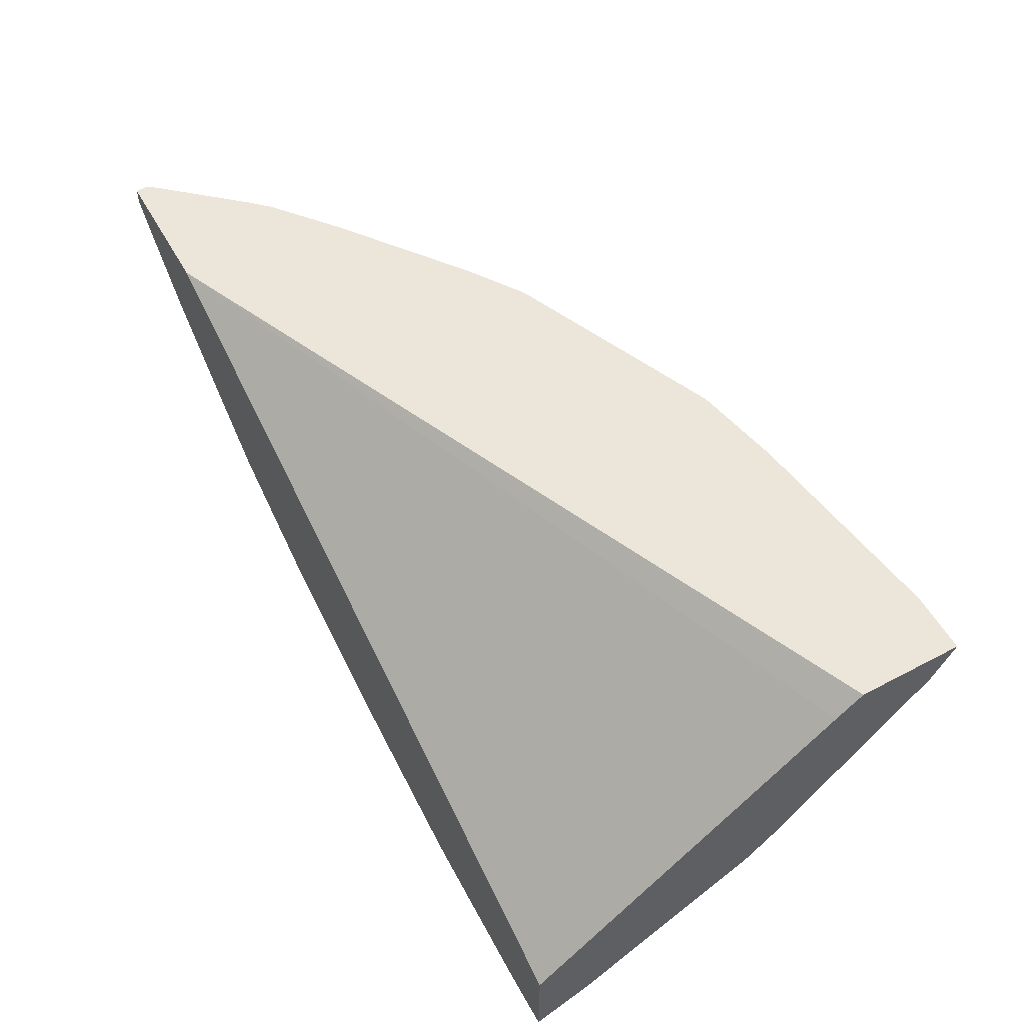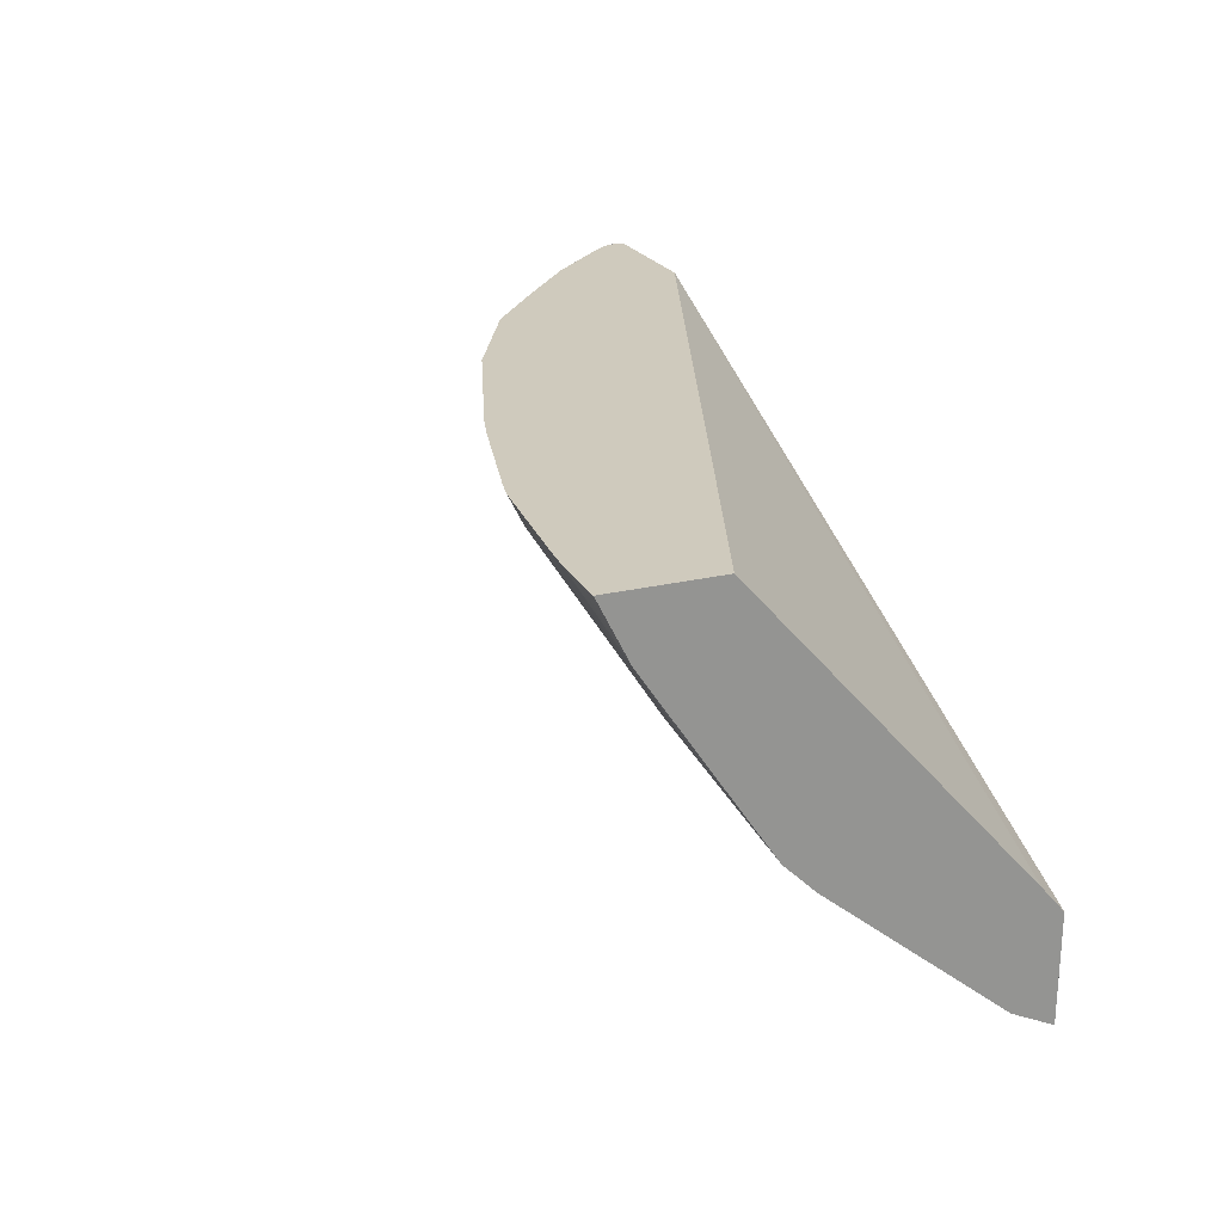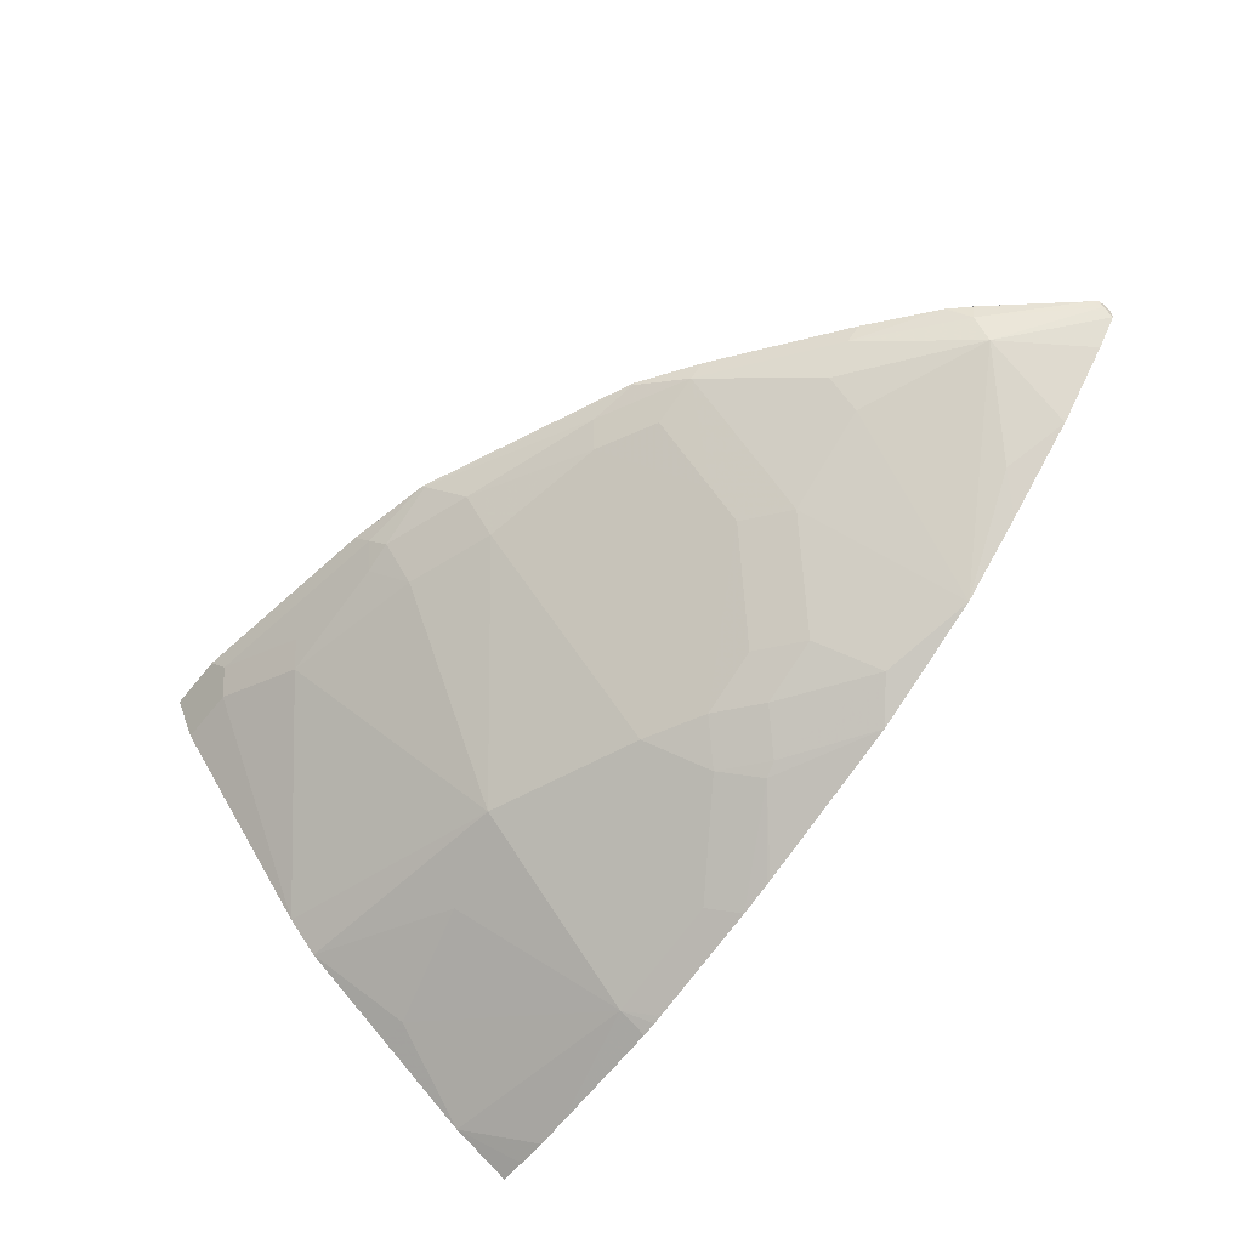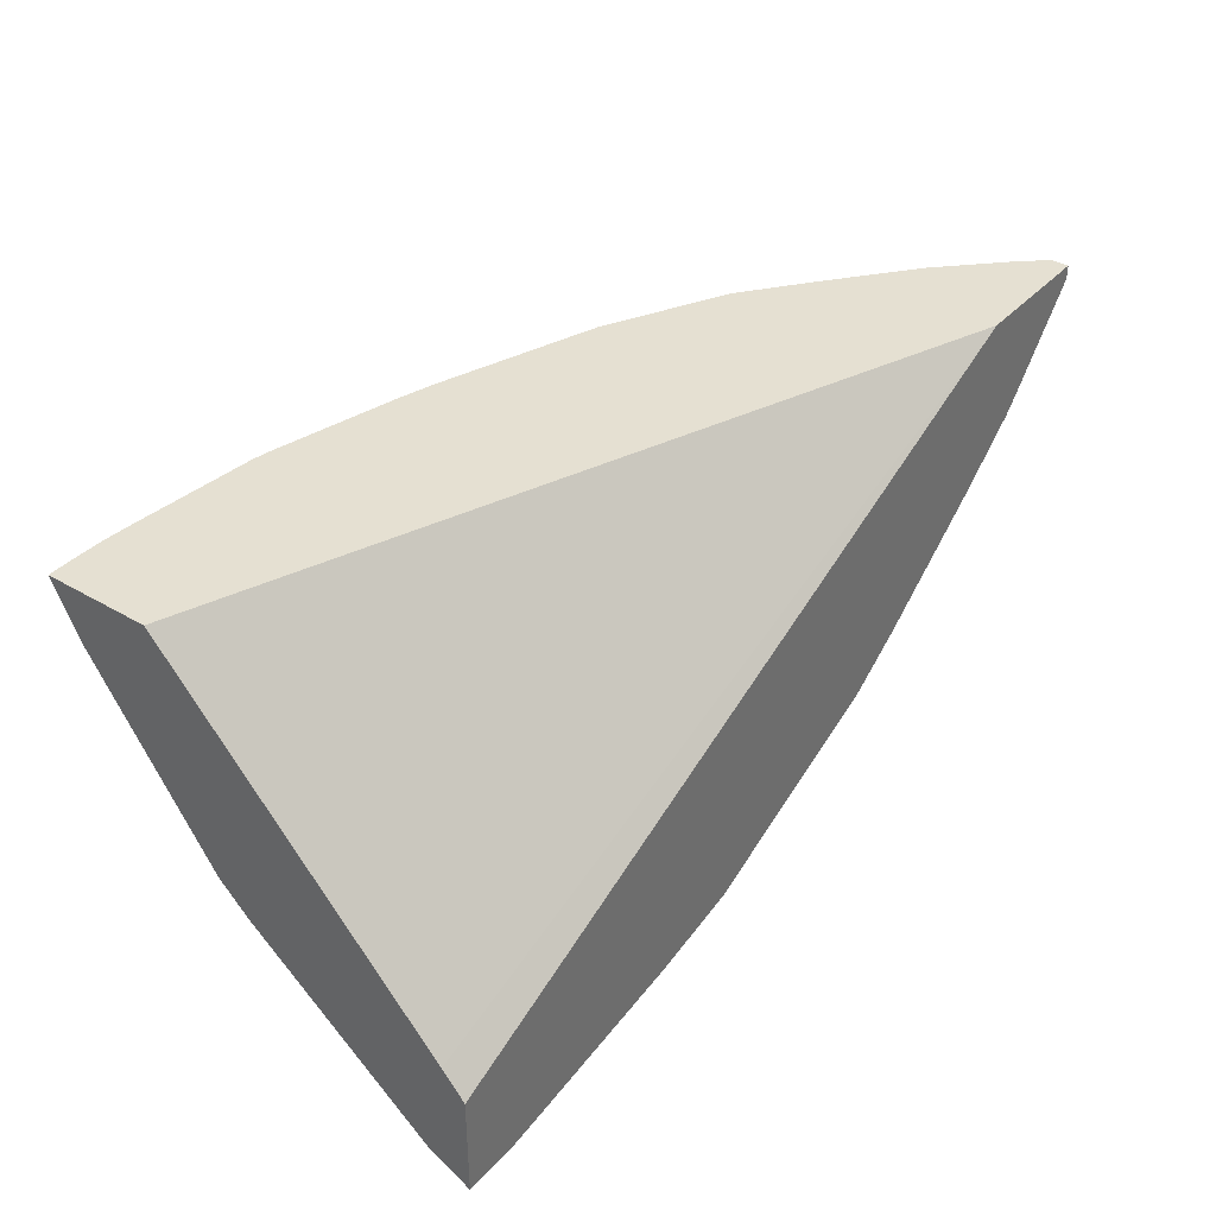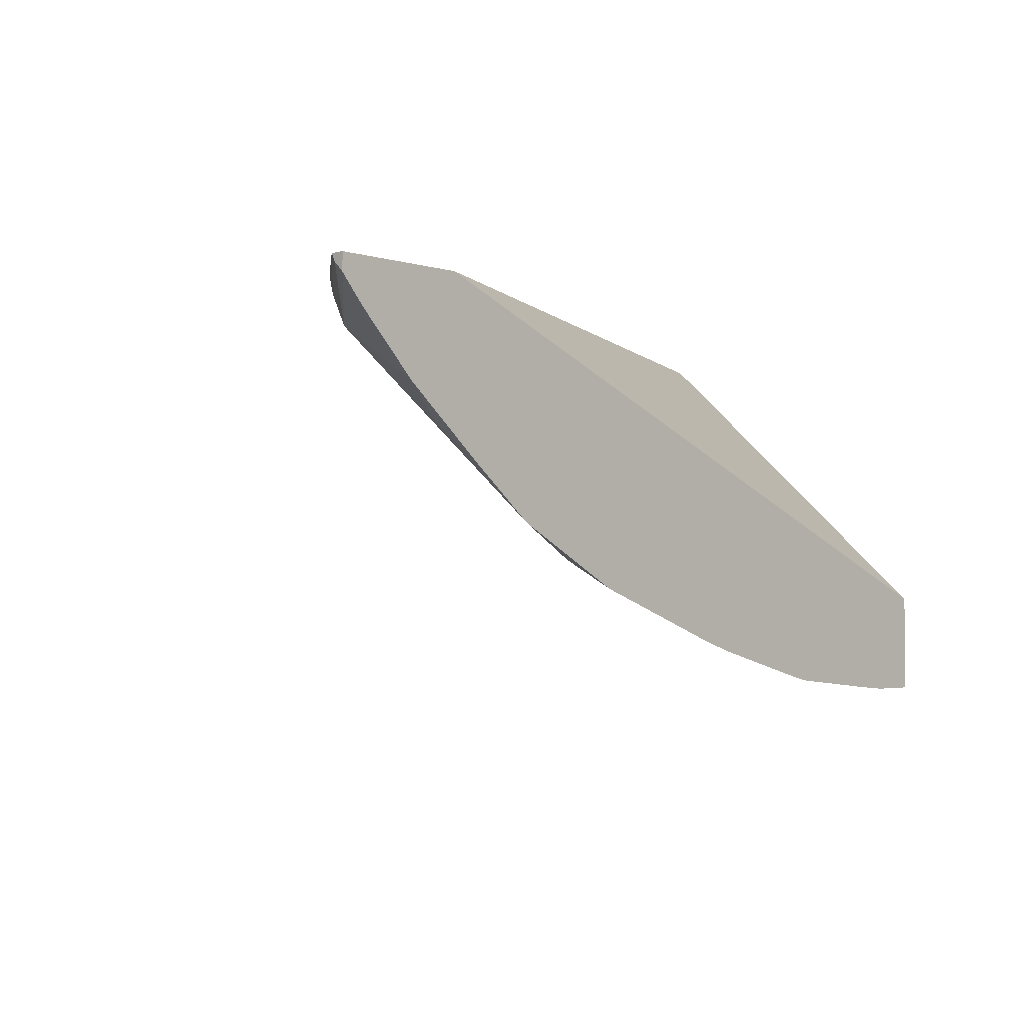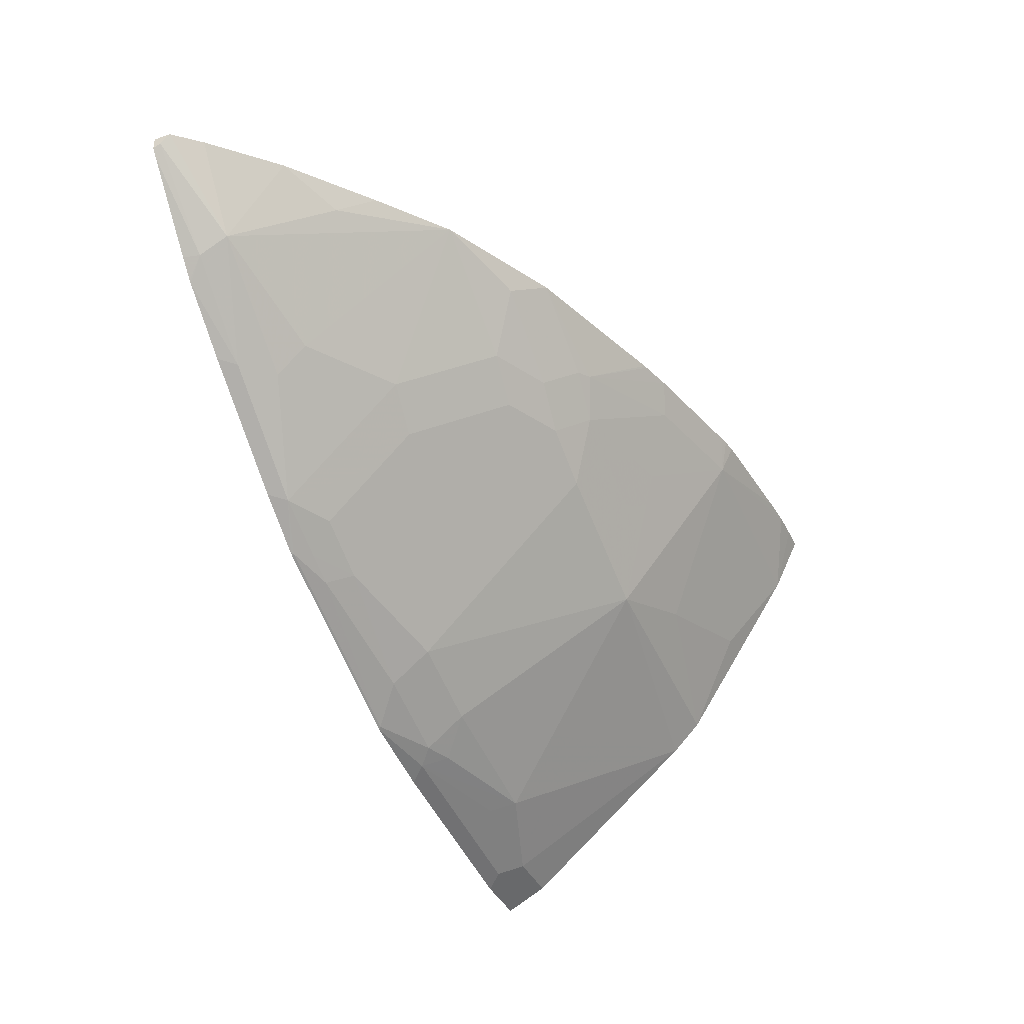
<metadata>
{"format":"obj","ext":"obj","renderer":"f3d","projection":"perspective","resolution":1024,"background":"white","views":[{"elev":55.4,"azim":61.0,"up":"+Y"},{"elev":22.8,"azim":67.5,"up":"+Z"},{"elev":-58.9,"azim":-128.5,"up":"+Y"},{"elev":37.8,"azim":126.9,"up":"+Z"},{"elev":-2.5,"azim":-47.5,"up":"+Y"},{"elev":-39.3,"azim":-66.3,"up":"+Z"}]}
</metadata>
<code>
v -0.0002054 0.001542 -0.7759
v -0.0002054 -0.0001231 -0.7751
v -0.03977 0.001542 -0.7759
v -0.0002054 0.001542 -0.7064
v -0.0002054 -0.01326 -0.7685
v -0.03977 -0.01326 -0.7685
v -0.04975 -0.009959 -0.7702
v -0.1889 -0.009959 -0.7503
v -0.1789 0.001542 -0.756
v -0.0002054 -0.01326 -0.689
v -0.5095 0.001542 -0.4851
v -0.0002054 -0.02651 -0.7619
v -0.03977 -0.02651 -0.7619
v -0.0994 -0.04639 -0.742
v -0.1093 -0.02981 -0.7503
v -0.1789 -0.02651 -0.742
v -0.1988 -0.0199 -0.7429
v -0.237 0.001542 -0.744
v -0.0002054 -0.1947 -0.4851
v -0.5997 0.001542 -0.4851
v -0.0002054 -0.1457 -0.6625
v -0.1193 -0.08615 -0.7023
v -0.1988 -0.04639 -0.7222
v -0.2584 -0.0199 -0.723
v -0.2385 -1.899e-05 -0.7429
v -0.3776 -1.899e-05 -0.6832
v -0.3761 0.001542 -0.6844
v -0.0002054 -0.2643 -0.4851
v -0.5997 0.001542 -0.4939
v -0.5997 -0.01009 -0.4851
v -0.0002054 -0.1657 -0.6426
v -0.159 -0.1656 -0.6228
v -0.2584 -0.04639 -0.7023
v -0.3379 -0.02651 -0.6824
v -0.3478 -0.009959 -0.6907
v -0.4074 -0.009959 -0.6609
v -0.3792 0.001542 -0.6828
v -0.3677 -0.009959 -0.6807
v -0.0002054 -0.2452 -0.5233
v -0.01776 -0.2643 -0.4851
v -0.5997 -0.003532 -0.4917
v -0.5959 0.001542 -0.4987
v -0.5842 -0.02776 -0.4851
v -0.5466 -0.02981 -0.5416
v -0.0002054 -0.2054 -0.583
v -0.01993 -0.2054 -0.583
v -0.0994 -0.1855 -0.6029
v -0.1391 -0.2451 -0.5035
v -0.1789 -0.1855 -0.583
v -0.2584 -0.1656 -0.583
v -0.2584 -0.1259 -0.6228
v -0.2584 -0.06627 -0.6824
v -0.3776 -0.06627 -0.6228
v -0.3776 -0.02651 -0.6625
v -0.4074 -0.0497 -0.6211
v -0.4671 -0.02981 -0.6013
v -0.4869 -0.009959 -0.6013
v -0.4158 0.001542 -0.6582
v -0.0002054 -0.2451 -0.5233
v -0.03795 -0.2639 -0.4851
v -0.5466 -0.009959 -0.5516
v -0.5494 0.001542 -0.5517
v -0.5644 -0.04764 -0.4851
v -0.5068 -0.08946 -0.5019
v -0.5445 -0.06752 -0.4851
v -0.4671 -0.0497 -0.5814
v -0.4451 -0.147 -0.4851
v -0.1391 -0.2518 -0.4903
v -0.1488 -0.2525 -0.4851
v -0.1546 -0.2512 -0.4851
v -0.2187 -0.2252 -0.5035
v -0.1988 -0.2054 -0.5433
v -0.05967 -0.2621 -0.4851
v -0.2783 -0.1855 -0.5433
v -0.2982 -0.1656 -0.5632
v -0.3379 -0.08615 -0.6228
v -0.3776 -0.08615 -0.6029
v -0.4074 -0.08946 -0.5814
v -0.5366 0.001542 -0.565
v -0.4953 0.001542 -0.5986
v -0.5382 0.001542 -0.5636
v -0.491 -0.1112 -0.4851
v -0.3677 -0.149 -0.5416
v -0.3875 -0.1689 -0.5019
v -0.3652 -0.1876 -0.4851
v -0.1391 -0.2544 -0.4851
v -0.2341 -0.2313 -0.4851
v -0.2982 -0.1938 -0.5193
v -0.3081 -0.1888 -0.5218
v -0.3279 -0.1689 -0.5416
v -0.3379 -0.1457 -0.5632
v -0.2584 -0.2242 -0.4851
v -0.2558 -0.225 -0.4851
f 39 40 60
f 44 64 65
f 36 58 37
f 39 60 48
f 39 48 59
f 41 42 61
f 41 61 44
f 42 62 61
f 43 44 63
f 44 66 67
f 44 61 57
f 44 57 56
f 44 56 66
f 44 67 64
f 45 59 46
f 46 59 48
f 36 80 58
f 46 48 47
f 48 68 69
f 44 65 63
f 36 57 80
f 33 52 76
f 36 55 56
f 31 46 47
f 48 69 70
f 31 47 32
f 32 47 48
f 32 48 49
f 32 49 74
f 32 74 50
f 32 50 51
f 32 51 52
f 32 52 33
f 33 76 77
f 33 77 53
f 33 53 34
f 34 38 35
f 34 53 54
f 34 54 36
f 34 36 38
f 36 54 53
f 36 53 55
f 36 56 57
f 48 70 87
f 68 73 86
f 48 71 74
f 68 86 69
f 71 87 88
f 71 88 74
f 74 88 89
f 74 89 90
f 74 90 75
f 75 90 83
f 75 83 91
f 75 91 77
f 77 91 78
f 78 91 83
f 83 90 84
f 84 90 89
f 84 89 85
f 85 89 88
f 85 88 92
f 87 93 88
f 88 93 92
f 31 45 46
f 67 84 85
f 67 83 84
f 67 78 83
f 66 78 67
f 48 74 72
f 48 72 49
f 48 60 73
f 48 73 68
f 49 72 74
f 50 74 75
f 50 75 77
f 50 77 76
f 50 76 51
f 48 87 71
f 51 76 52
f 53 78 55
f 55 78 66
f 55 66 56
f 57 61 79
f 57 79 80
f 61 62 81
f 61 81 79
f 64 82 65
f 64 67 82
f 53 77 78
f 30 44 43
f 17 25 18
f 29 42 41
f 1 21 12
f 1 12 5
f 1 5 2
f 2 5 6
f 2 6 7
f 2 7 3
f 3 7 8
f 3 8 9
f 4 11 10
f 5 12 13
f 5 13 6
f 6 13 7
f 7 13 14
f 7 14 15
f 7 15 8
f 8 15 14
f 8 14 16
f 8 16 17
f 8 17 18
f 1 31 21
f 8 18 9
f 1 45 31
f 1 39 59
f 1 2 3
f 1 3 9
f 1 9 18
f 1 18 27
f 1 27 37
f 1 37 58
f 1 58 80
f 1 80 79
f 30 41 44
f 1 81 62
f 1 62 42
f 1 42 29
f 1 29 20
f 1 20 11
f 1 11 4
f 1 4 10
f 1 10 19
f 1 19 28
f 1 28 39
f 1 59 45
f 10 11 19
f 1 79 81
f 11 30 43
f 17 33 24
f 17 24 25
f 18 25 26
f 18 26 27
f 20 29 41
f 20 41 30
f 21 31 32
f 21 32 22
f 22 32 23
f 23 32 33
f 24 33 34
f 24 34 35
f 24 35 25
f 25 35 26
f 26 37 27
f 26 35 38
f 26 38 36
f 28 40 39
f 11 20 30
f 17 23 33
f 16 23 17
f 26 36 37
f 14 22 23
f 11 43 63
f 14 23 16
f 11 63 65
f 11 65 82
f 11 67 85
f 11 85 92
f 11 92 93
f 11 93 87
f 11 87 70
f 11 70 69
f 11 82 67
f 11 86 73
f 11 73 60
f 11 60 40
f 11 40 28
f 14 21 22
f 11 28 19
f 12 21 13
f 11 69 86
f 13 21 14

</code>
